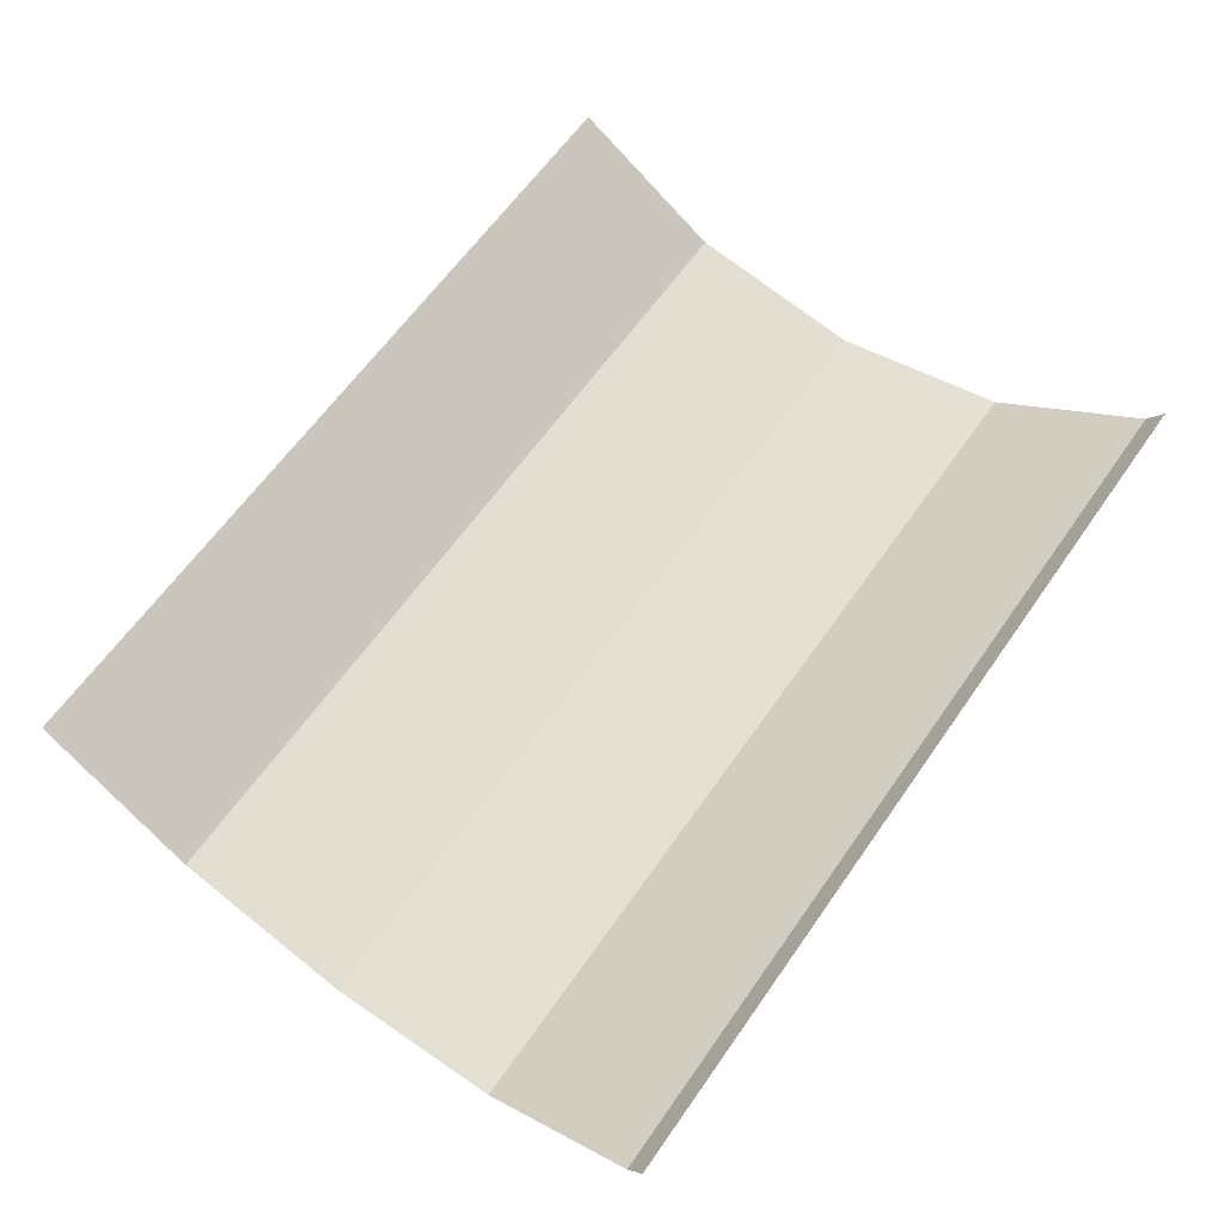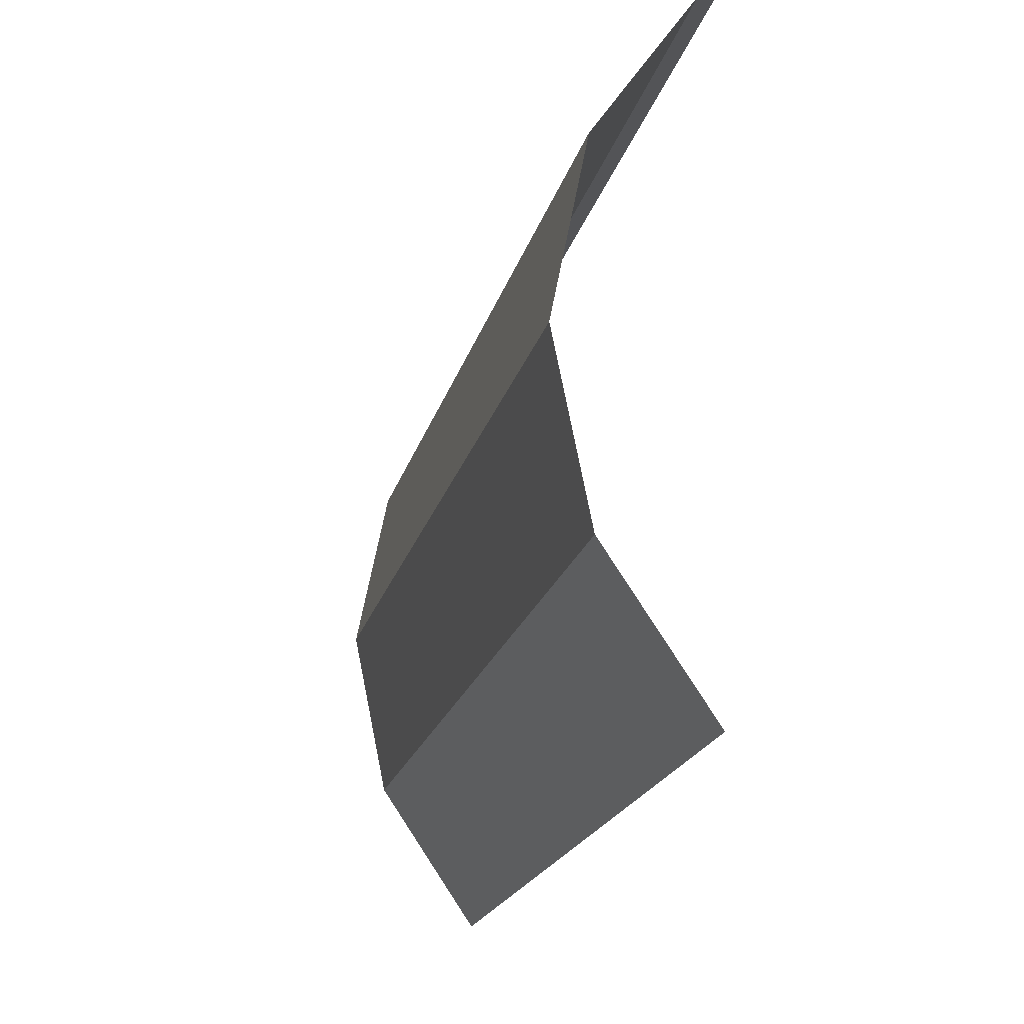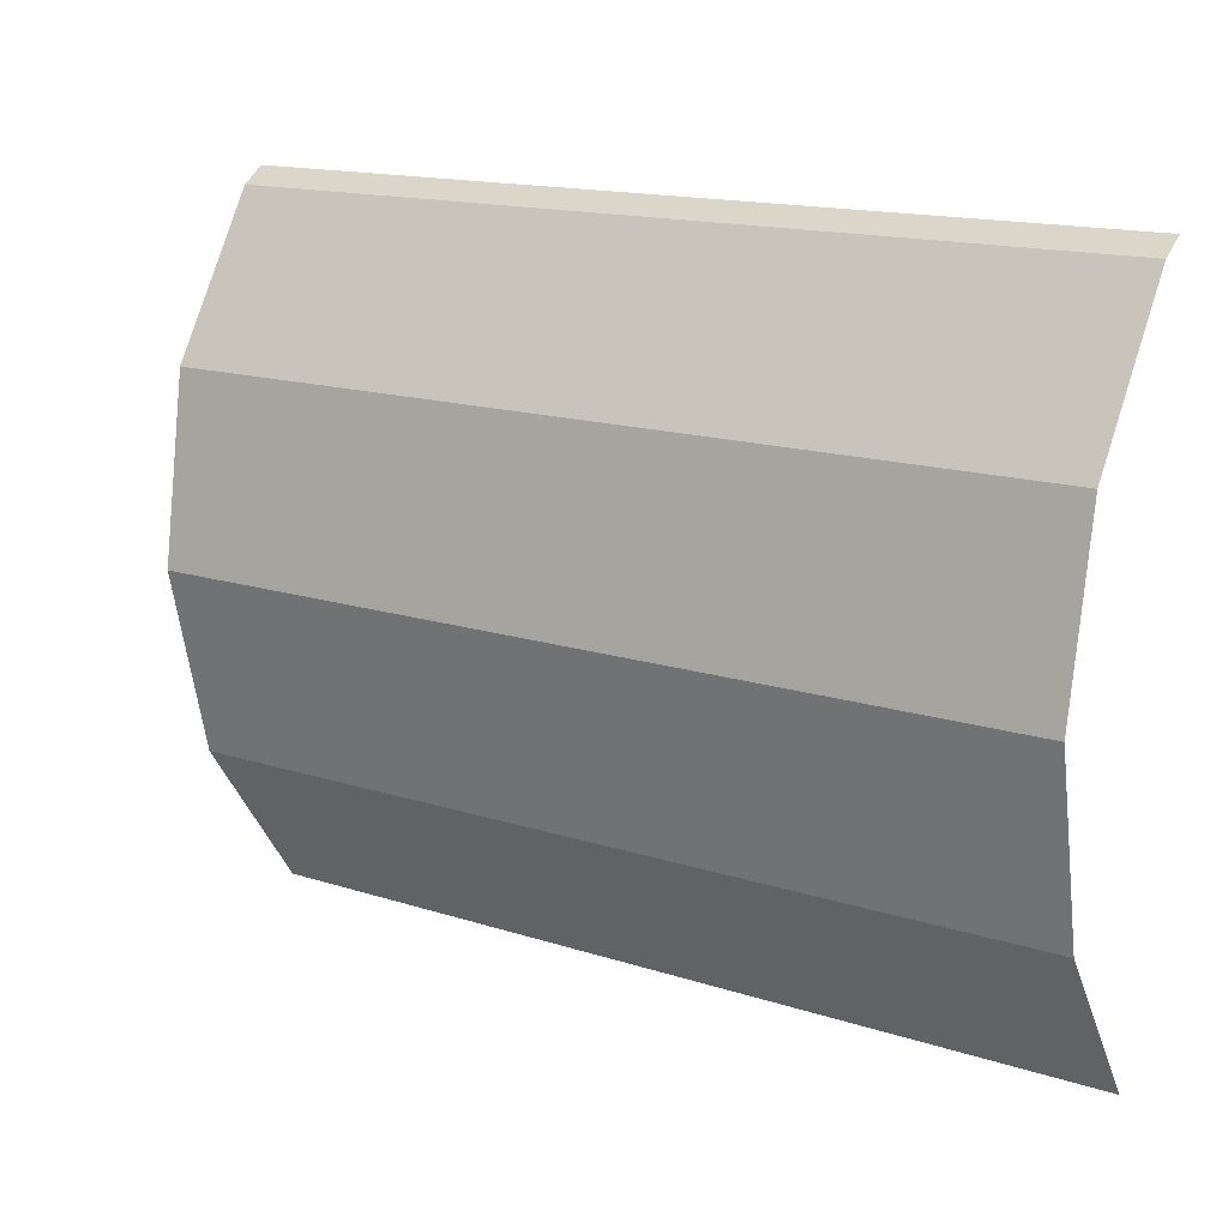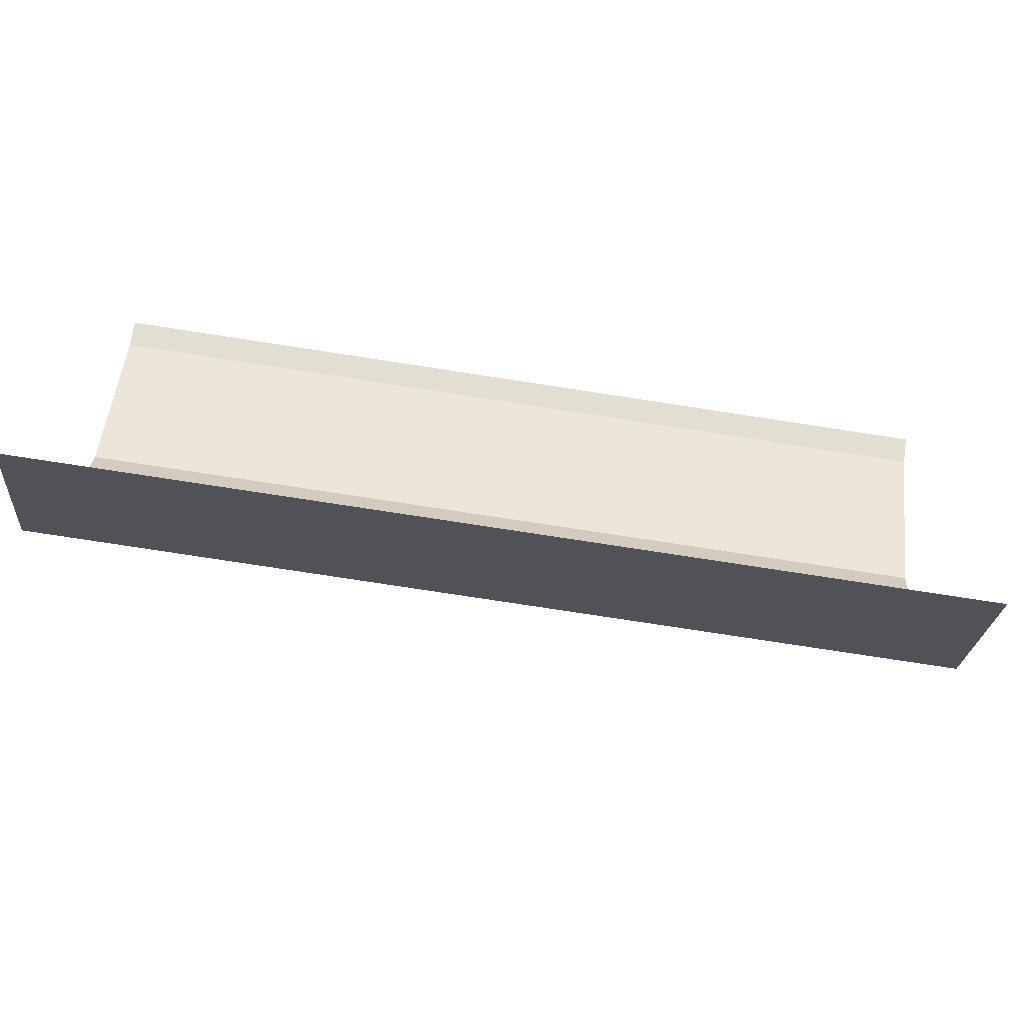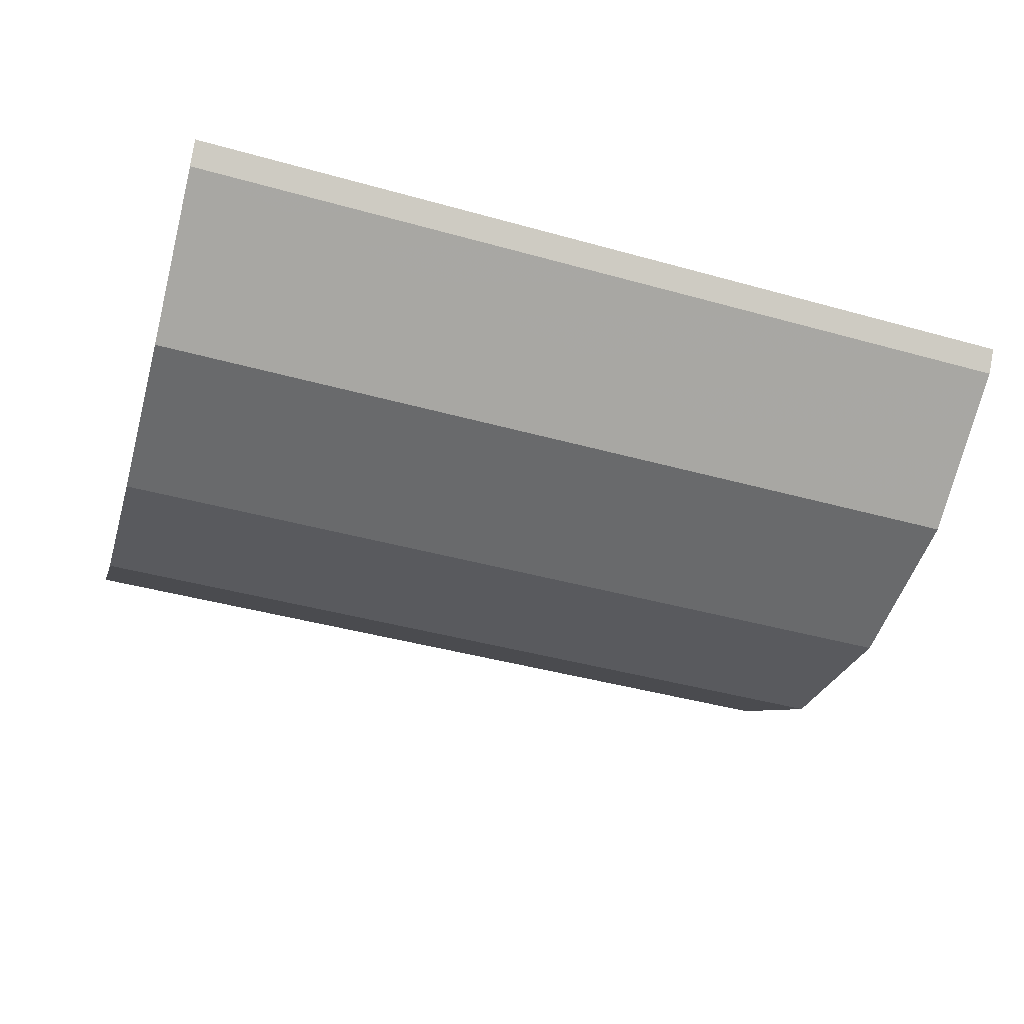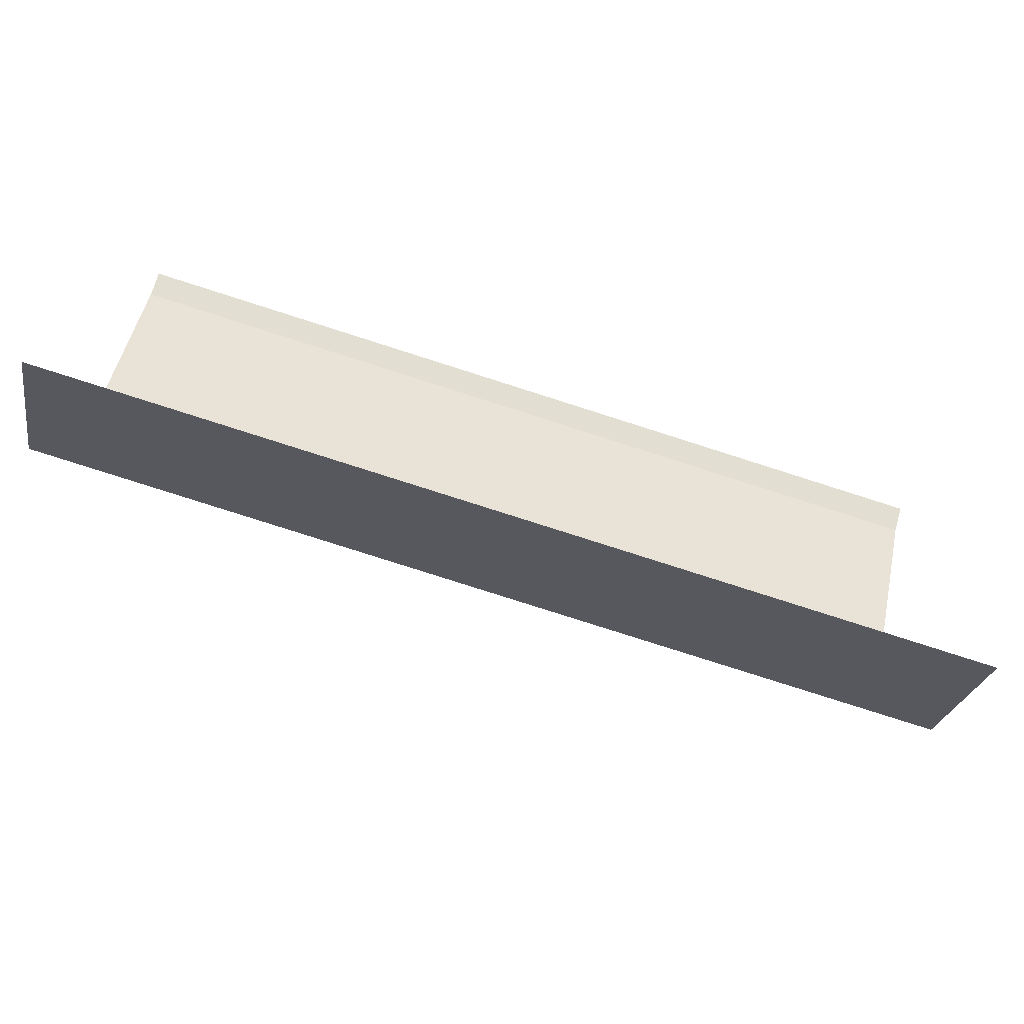
<metadata>
{"format":"obj","ext":"obj","renderer":"f3d","projection":"perspective","resolution":1024,"background":"white","views":[{"elev":61.9,"azim":124.7,"up":"+Z"},{"elev":-20.8,"azim":-104.0,"up":"+Y"},{"elev":15.4,"azim":-145.7,"up":"+Y"},{"elev":-77.8,"azim":-8.7,"up":"+Y"},{"elev":-42.0,"azim":161.4,"up":"+Z"},{"elev":-79.5,"azim":-17.7,"up":"+Y"}]}
</metadata>
<code>
v 0.9117 -0.1674 -0.4042
v 0.9056 -0.3094 -0.3094
v 0.1 -0.3094 -0.3094
v 0.1 -0.1674 -0.4042
v 0.919 0 -0.4375
v 0.9117 -0.1674 -0.4042
v 0.1 -0.1674 -0.4042
v 0.1 0 -0.4375
v 0.9263 0.1674 -0.4042
v 0.919 0 -0.4375
v 0.1 0 -0.4375
v 0.1 0.1674 -0.4042
v 0.1 0.1674 -0.4042
v 0.1 0.3094 -0.3094
v 0.9325 0.3094 -0.3094
v 0.9263 0.1674 -0.4042
v 0.9325 0.3094 -0.3094
v 0.1 0.3094 -0.3094
v 0.1 0.324 -0.2875
v 0.9331 0.324 -0.2875
g mesh7062644
f 1 2 3
f 3 4 1
f 5 6 7
f 7 8 5
f 9 10 11
f 11 12 9
f 13 14 15
f 15 16 13
f 17 18 19
f 19 20 17

</code>
